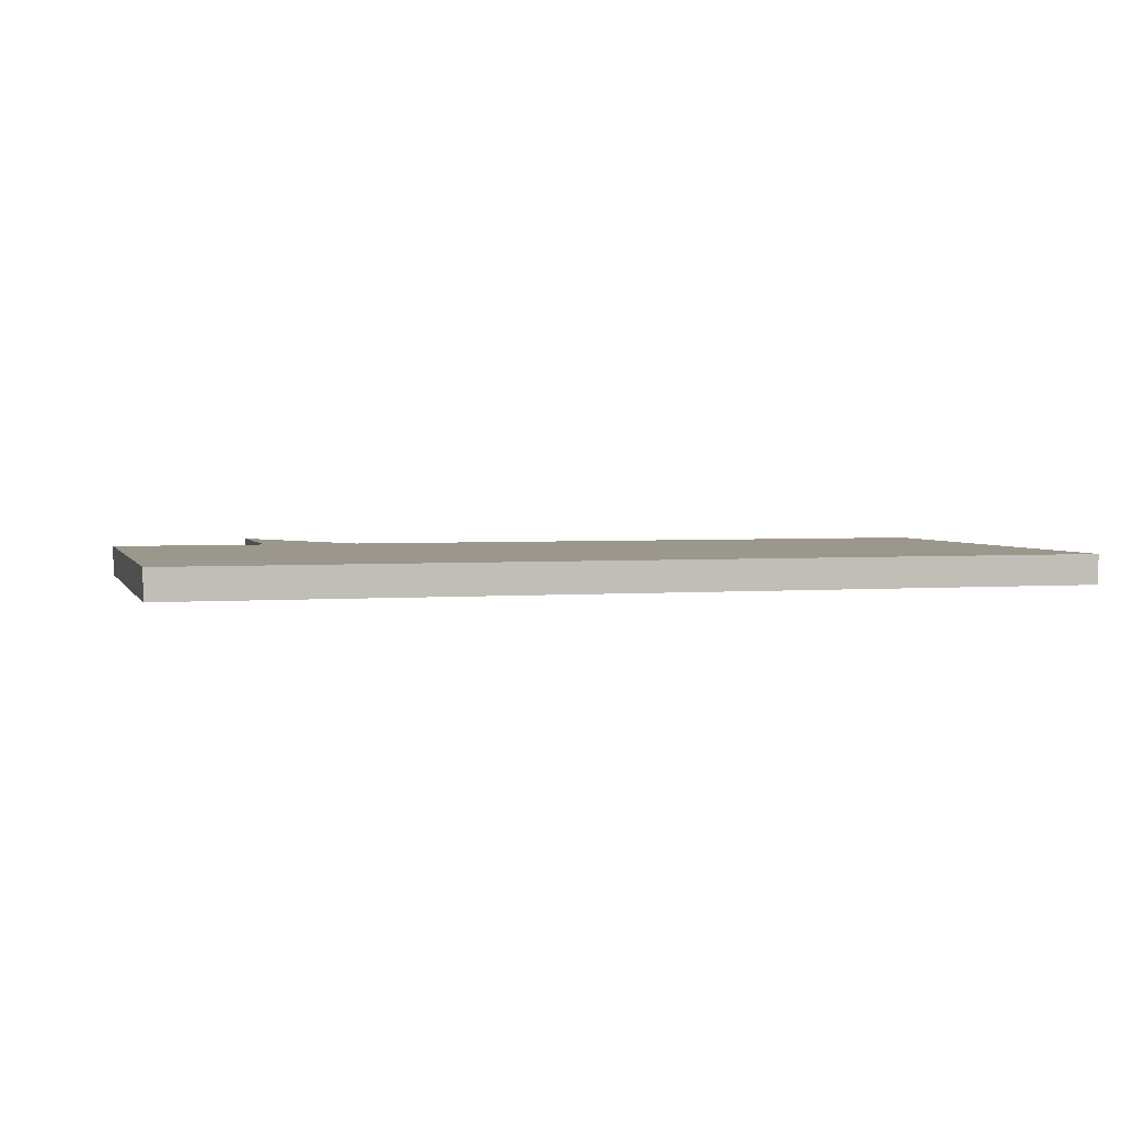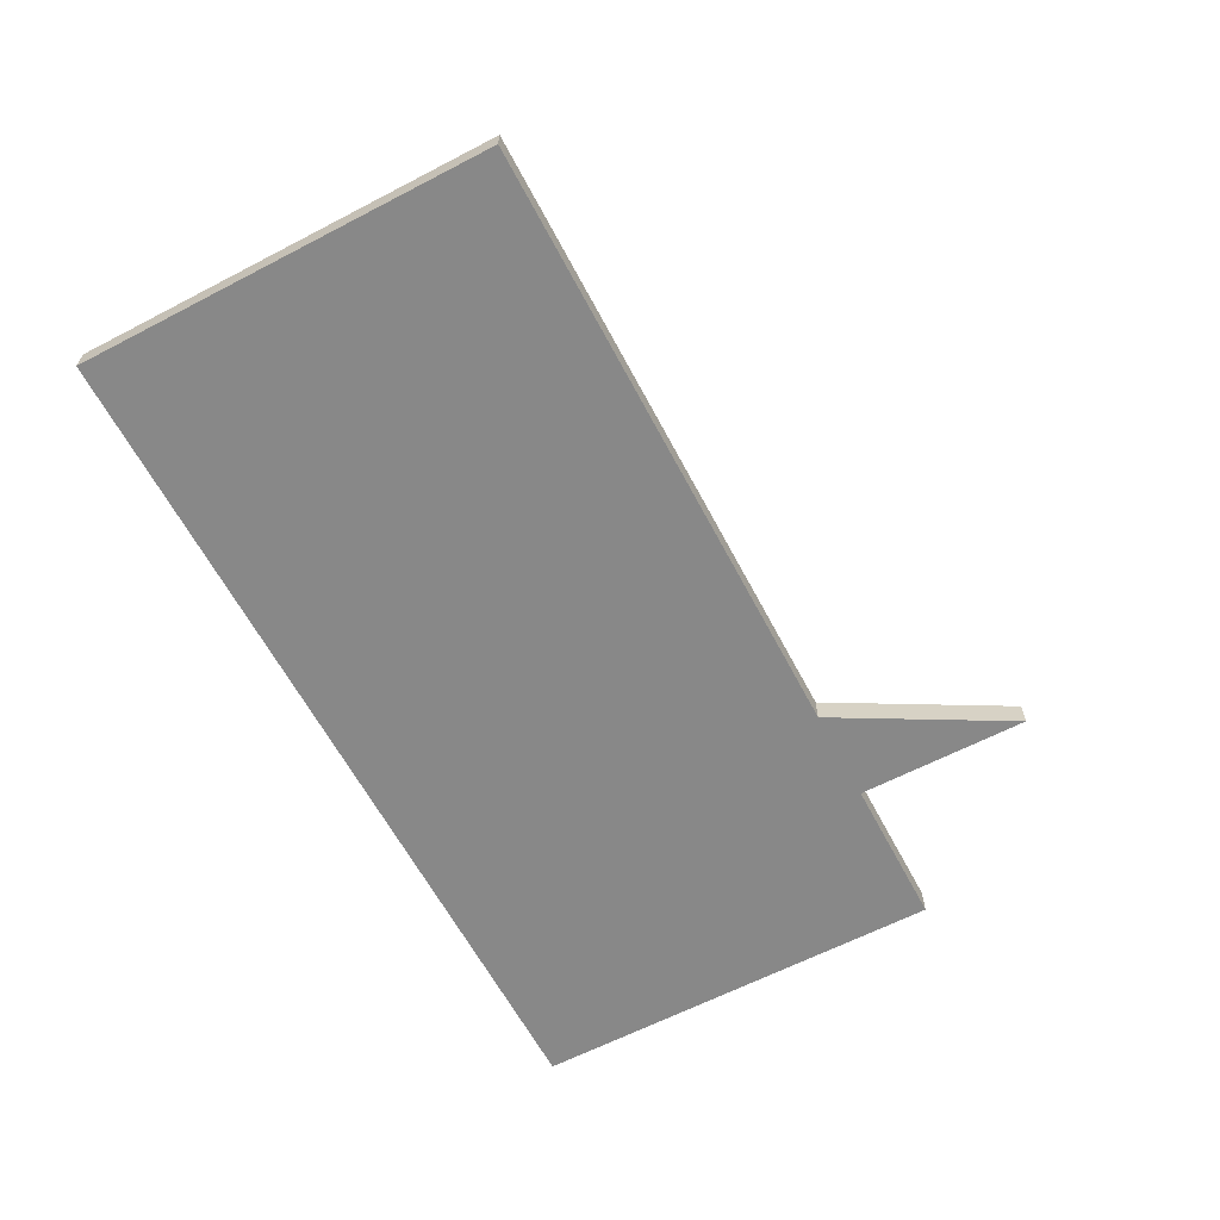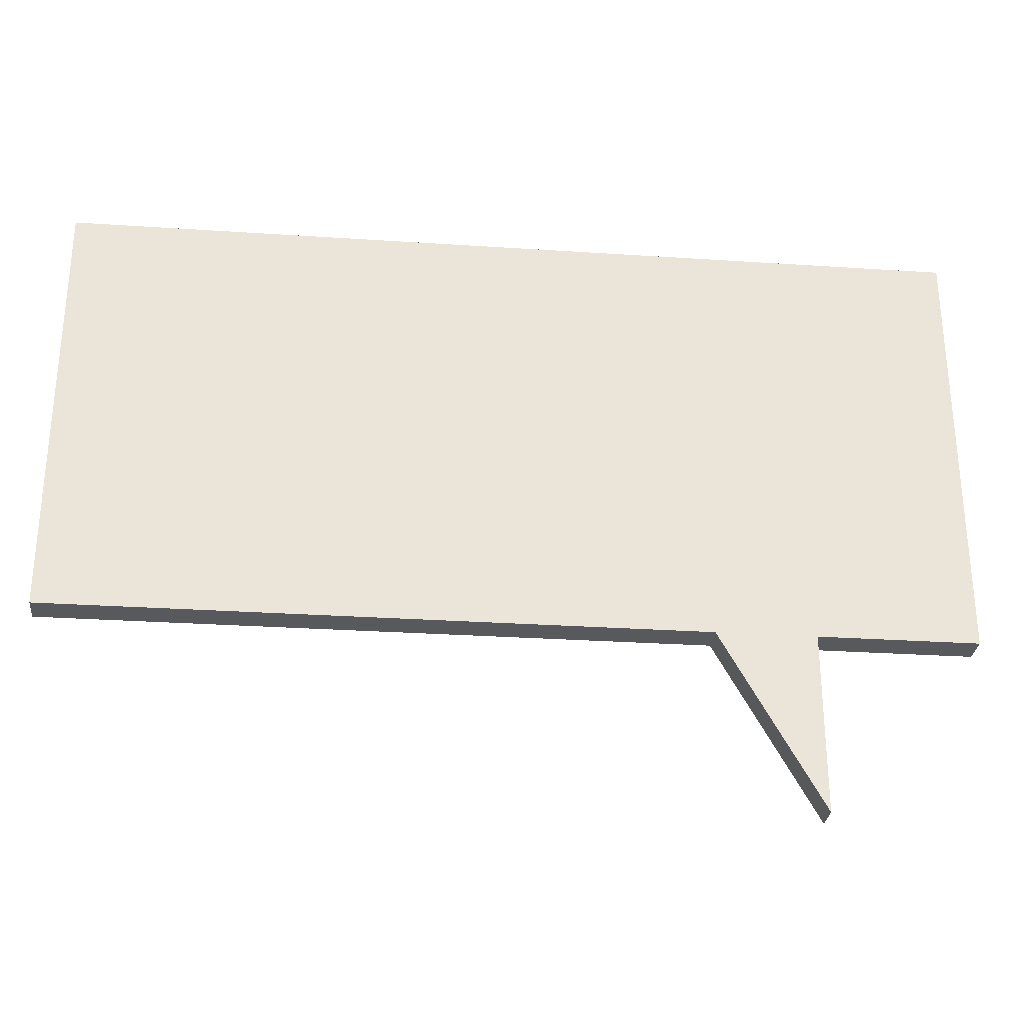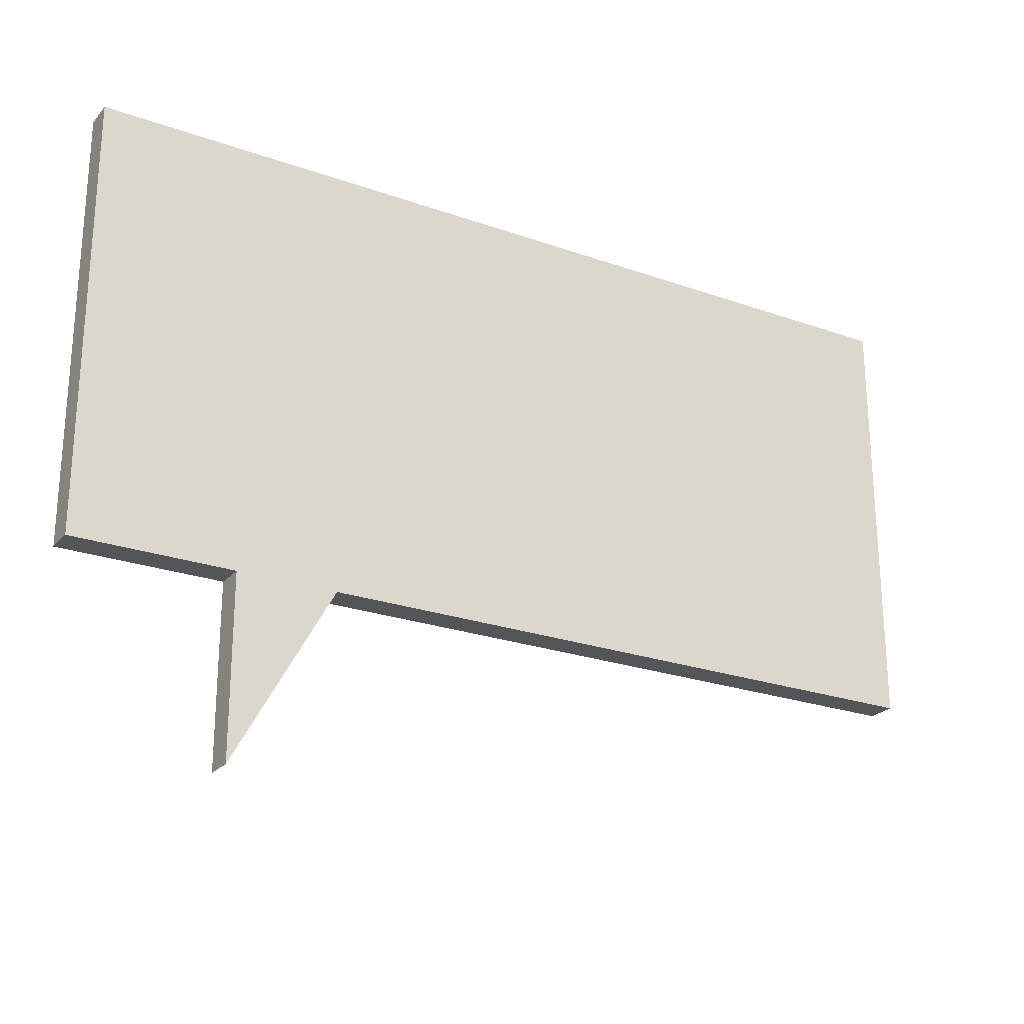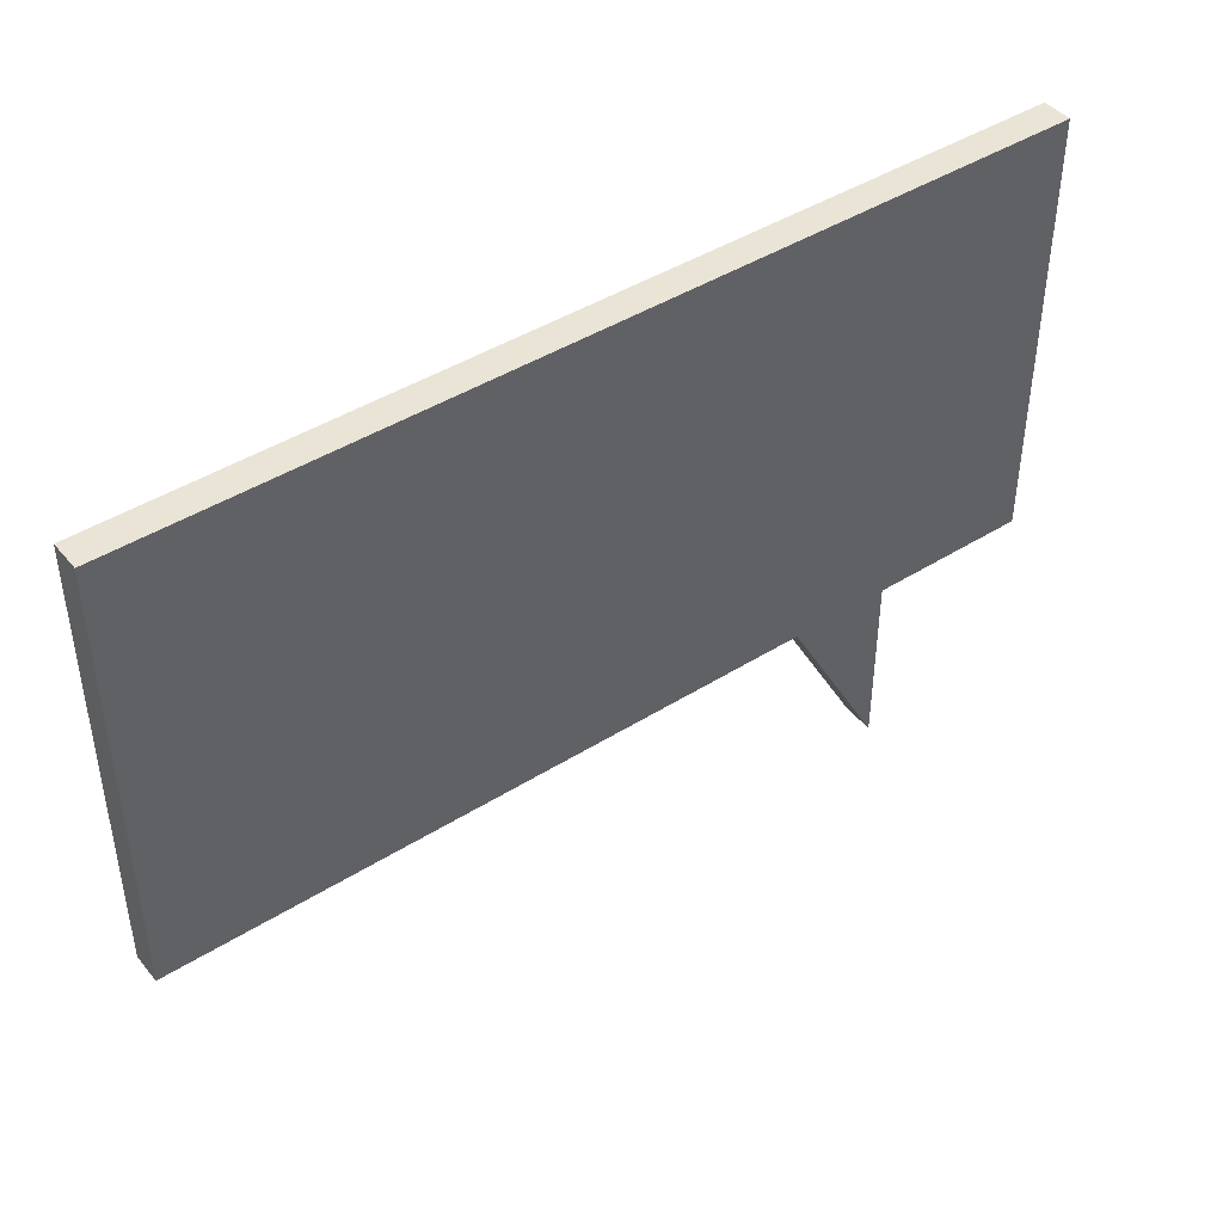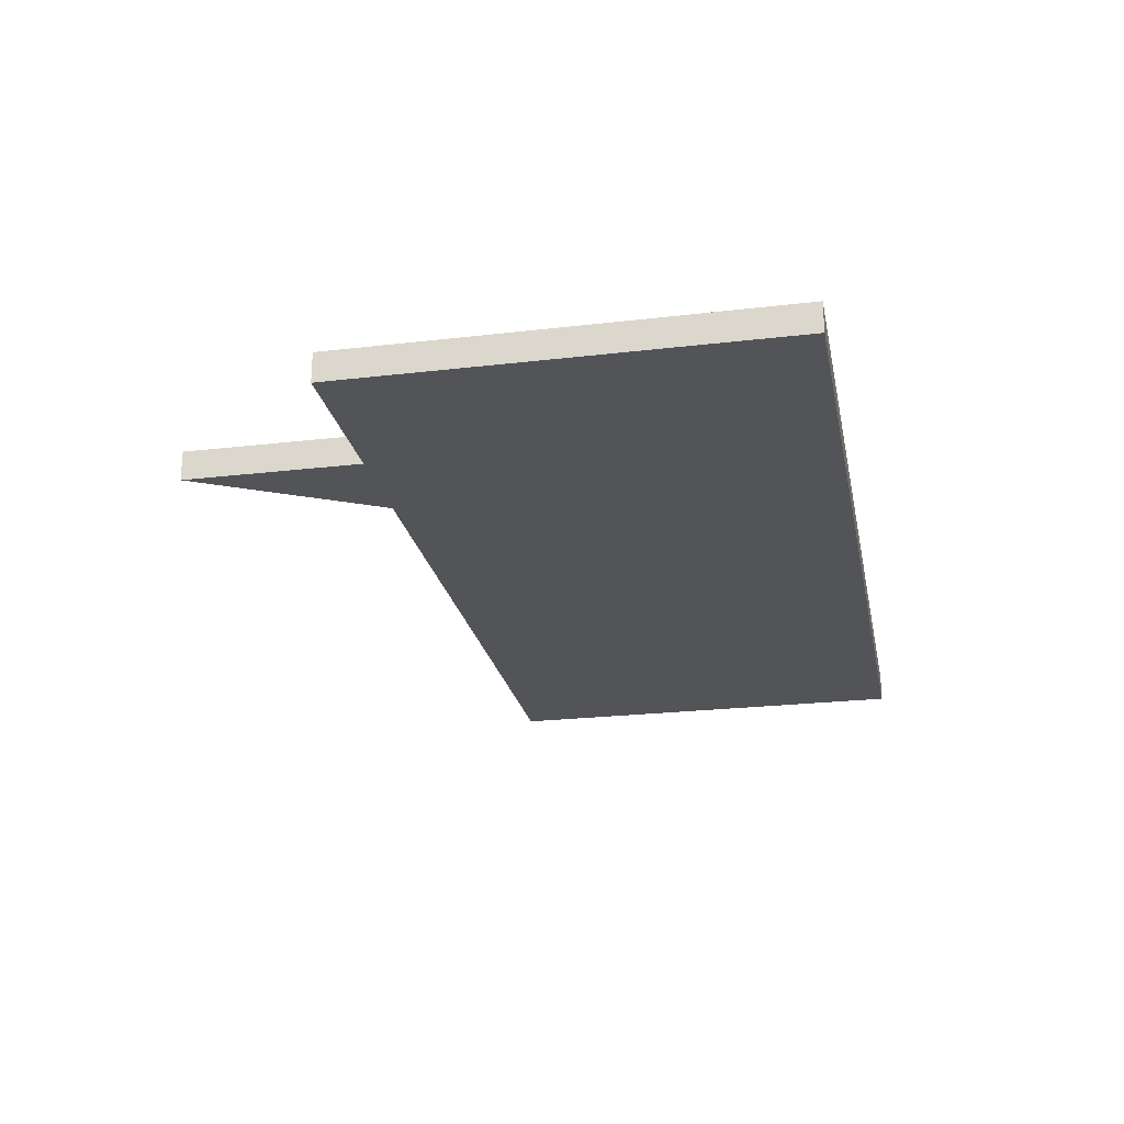
<metadata>
{"format":"obj","ext":"obj","renderer":"f3d","projection":"perspective","resolution":1024,"background":"white","views":[{"elev":2.8,"azim":164.3,"up":"+Z"},{"elev":-62.7,"azim":-62.2,"up":"+Z"},{"elev":-29.2,"azim":-5.6,"up":"+Y"},{"elev":-24.0,"azim":149.5,"up":"+Y"},{"elev":43.7,"azim":-36.5,"up":"+Y"},{"elev":-23.5,"azim":101.2,"up":"+Z"}]}
</metadata>
<code>
v 0.3326 -0.1825 0.1525
v 0.3326 -0.1825 0.2125
v 0.3326 0.6975 0.2125
v 0.3326 0.6975 0.1525
v -1.487 -0.1825 0.1525
v -1.487 0.6975 0.1525
v -1.487 0.6975 0.2125
v -1.487 -0.1825 0.2125
v 0.01235 -0.5425 0.2125
v 0.01235 -0.1825 0.2125
v 0.01235 -0.1825 0.1525
v 0.01235 -0.5425 0.1525
v -0.1876 -0.1825 0.2125
v -0.1876 -0.1825 0.1525
o group316831793
g mesh316831793
f 4 3 2 1
f 8 7 6 5
f 2 8 5 1
f 6 7 3 4
f 5 6 4 1
f 3 7 8 2
o group1632295280
g mesh1632295280
f 12 11 10 9
f 10 13 9
f 14 11 12
f 13 14 12 9
f 11 14 13 10

</code>
